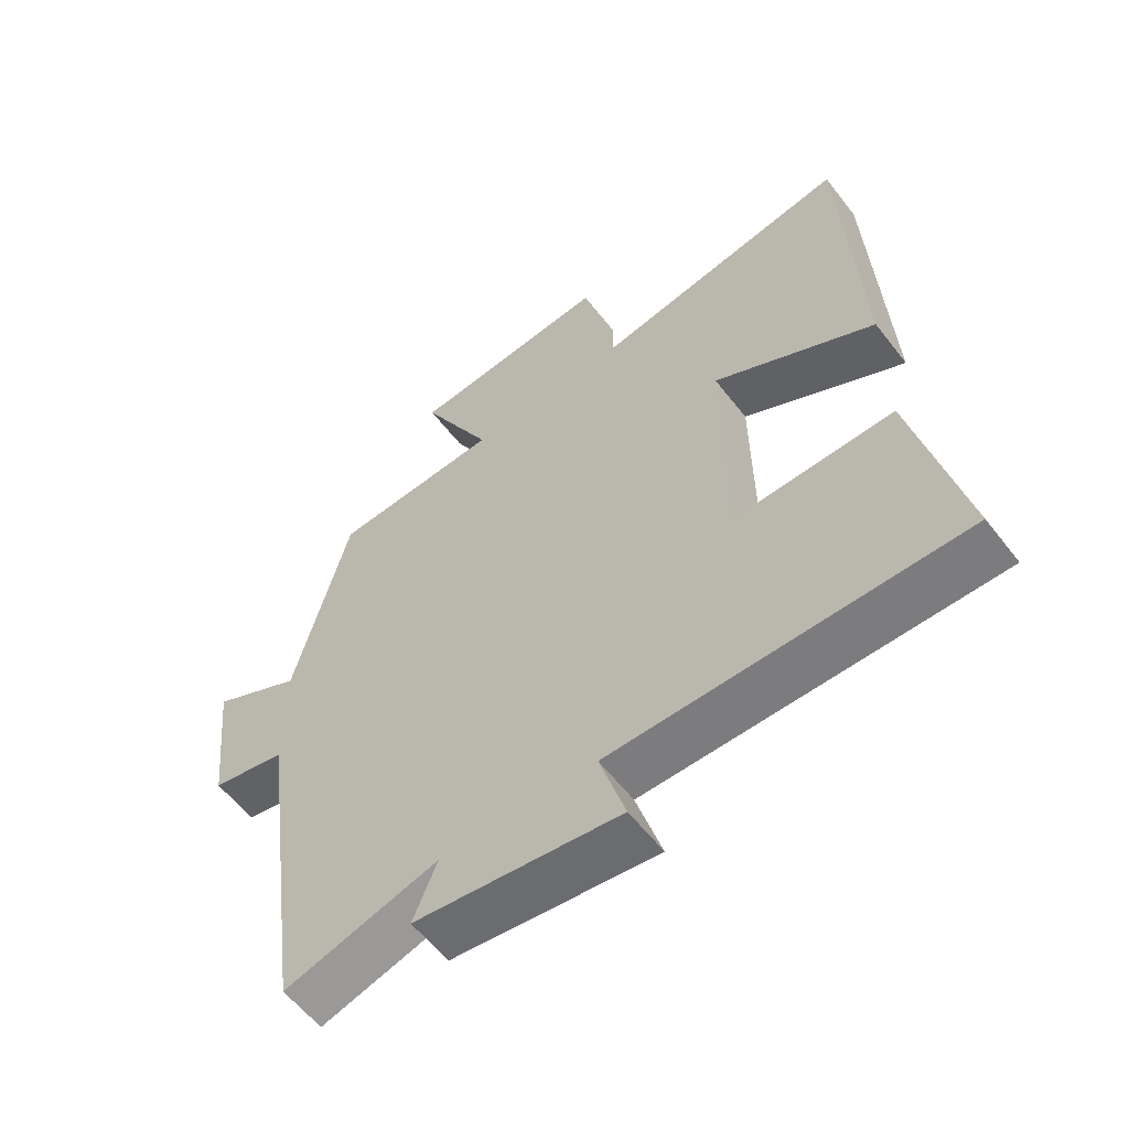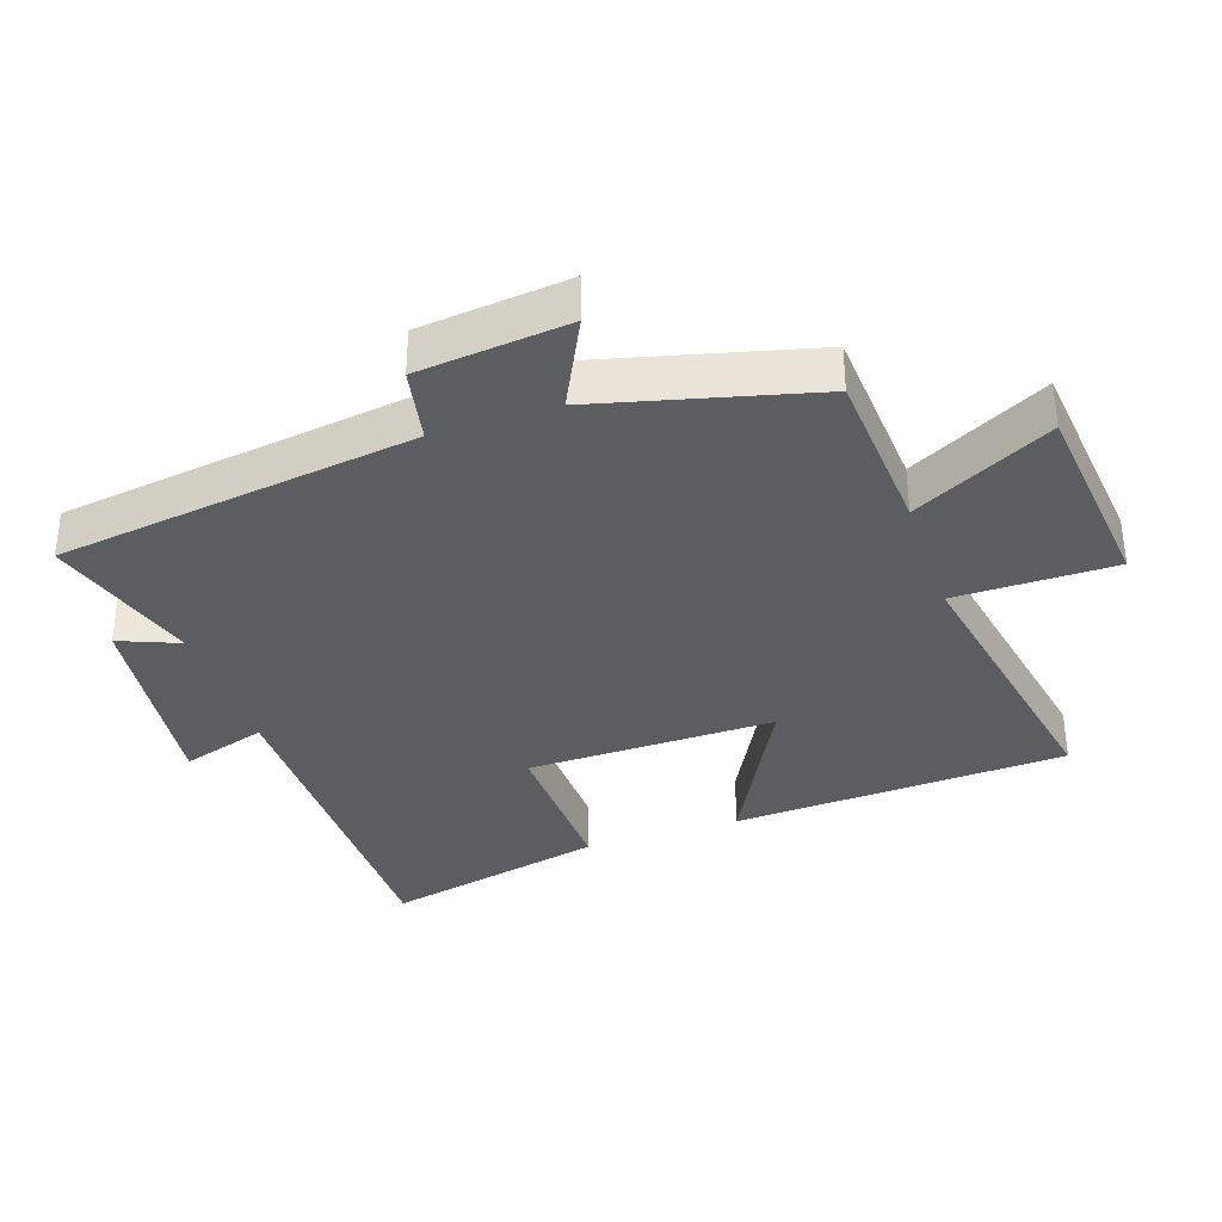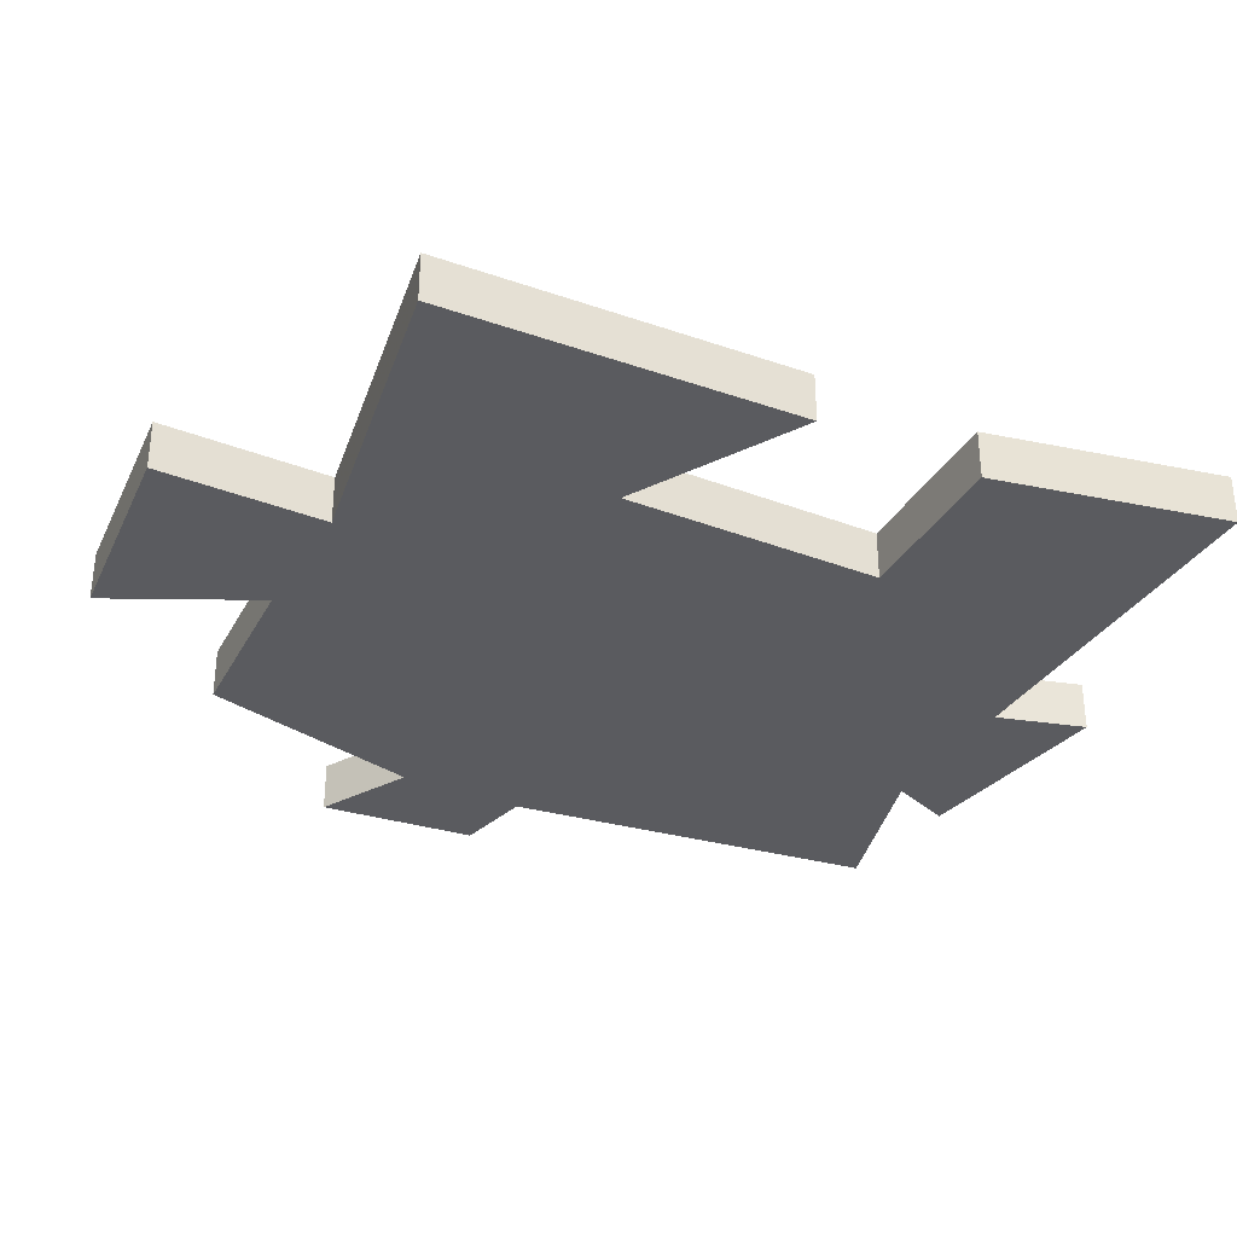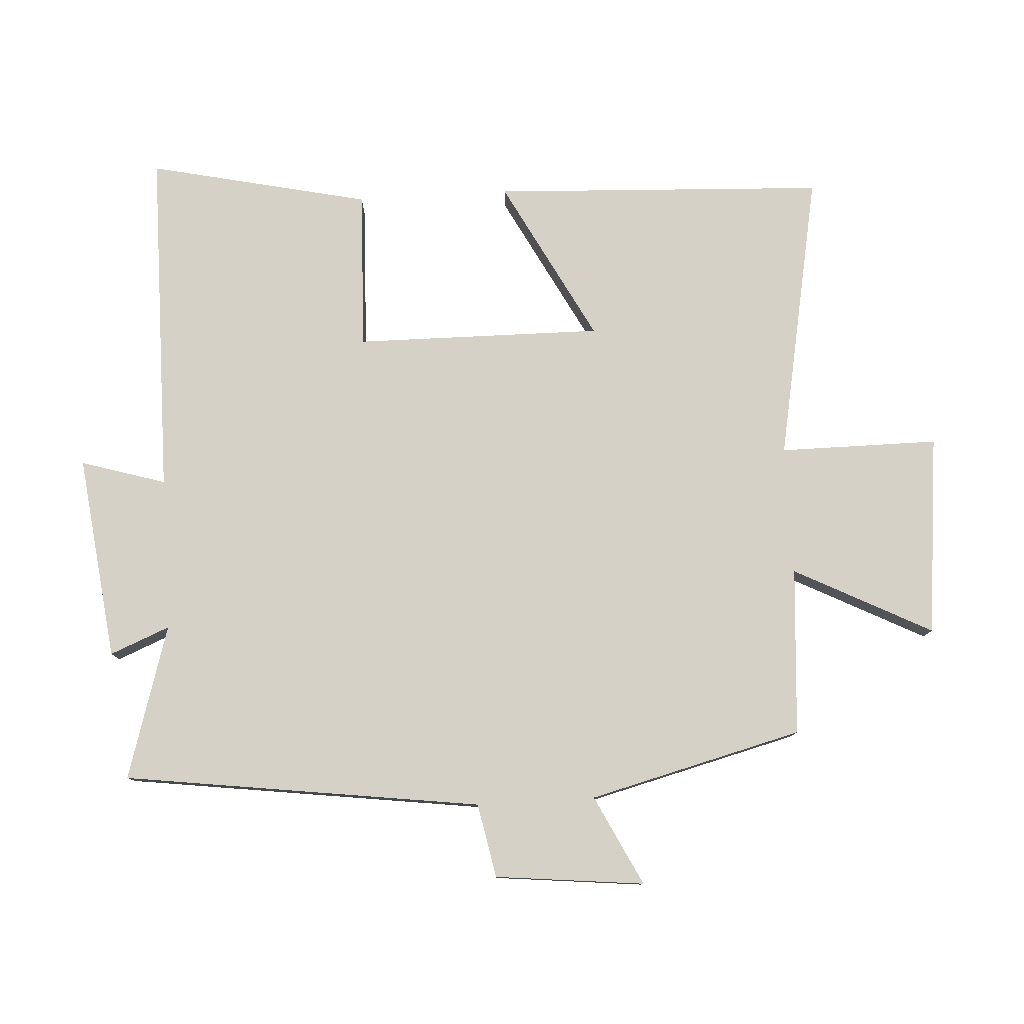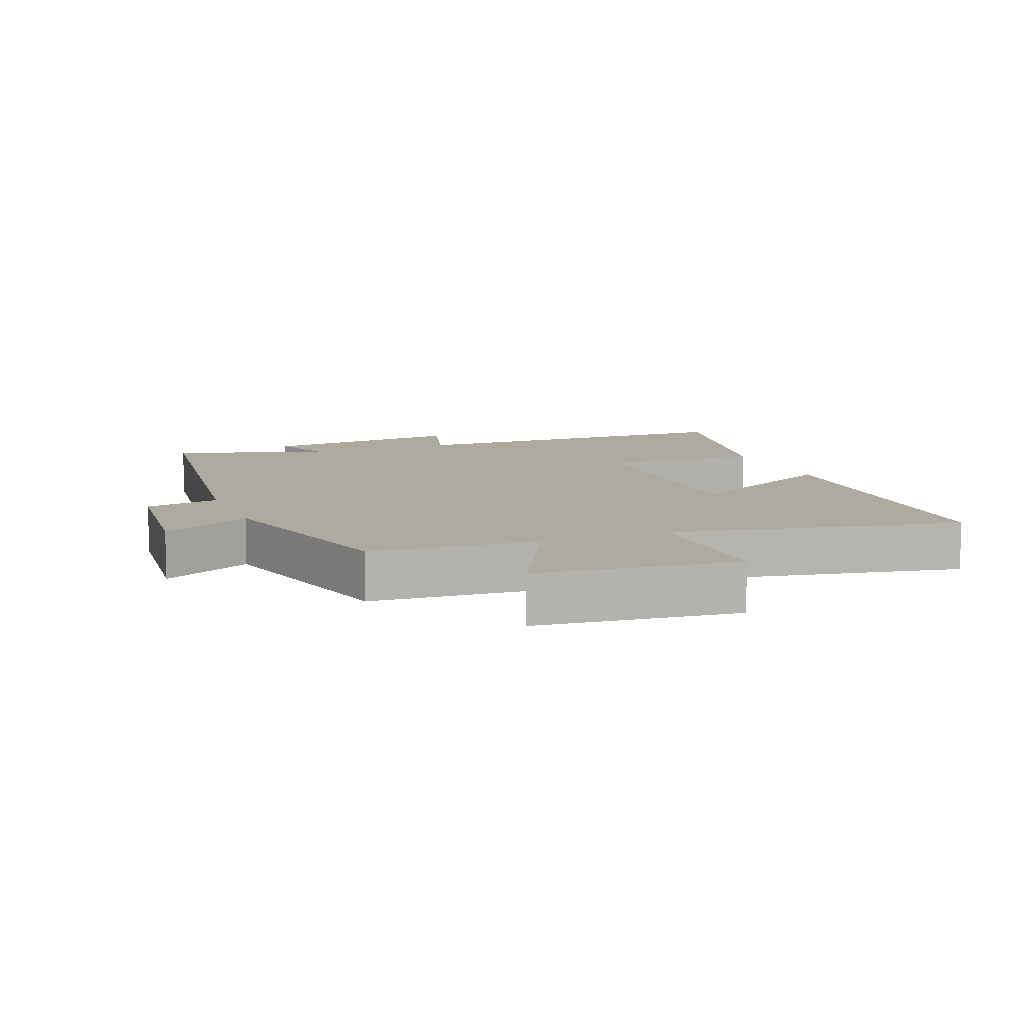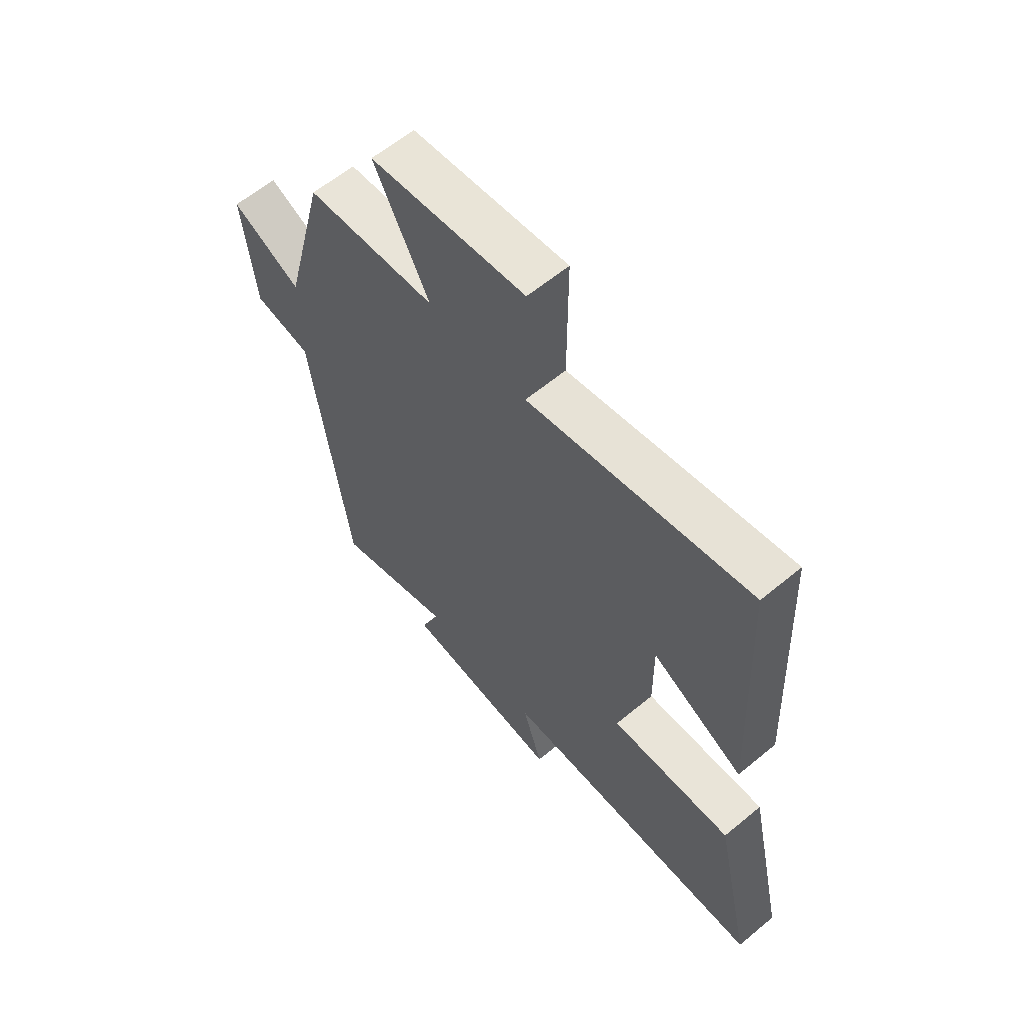
<metadata>
{"format":"obj","ext":"obj","renderer":"f3d","projection":"perspective","resolution":1024,"background":"white","views":[{"elev":-58.6,"azim":37.4,"up":"+Z"},{"elev":-35.4,"azim":-71.3,"up":"+Y"},{"elev":-33.4,"azim":61.7,"up":"+Y"},{"elev":79.2,"azim":-93.4,"up":"+Y"},{"elev":9.5,"azim":-21.5,"up":"+Y"},{"elev":61.3,"azim":49.8,"up":"+Z"}]}
</metadata>
<code>
v 0.476 0.07 0.583
v 0.5 0.07 0.076
v 0.254 0.07 0.207
v 0.258 0.07 -0.169
v 0.5 0.07 -0.16
v 0.574 0.07 -0.496
v 0.044 0.07 -0.5
v 0.083 0.07 -0.629
v -0.229 0.07 -0.591
v -0.192 0.07 -0.5
v -0.426 0.07 -0.571
v -0.5 0.07 -0.025
v -0.613 0.07 -0.003
v -0.637 0.07 0.225
v -0.5 0.07 0.157
v -0.417 0.07 0.483
v -0.161 0.07 0.5
v -0.269 0.07 0.71
v 0.037 0.07 0.742
v 0.037 0.07 0.5
v 0.476 0 0.583
v 0.5 0 0.076
v 0.254 0 0.207
v 0.258 0 -0.169
v 0.5 0 -0.16
v 0.574 0 -0.496
v 0.044 0 -0.5
v 0.083 0 -0.629
v -0.229 0 -0.591
v -0.192 0 -0.5
v -0.426 0 -0.571
v -0.5 0 -0.025
v -0.613 0 -0.003
v -0.637 0 0.225
v -0.5 0 0.157
v -0.417 0 0.483
v -0.161 0 0.5
v -0.269 0 0.71
v 0.037 0 0.742
v 0.037 0 0.5
f 17 18 19 20
f 15 16 17 20
f 15 20 1
f 12 13 14 15
f 10 11 12 15
f 10 15 1
f 7 8 9 10
f 4 5 6 7
f 3 4 7 10
f 1 2 3
f 1 3 10
f 40 39 38 37
f 40 37 36 35
f 21 40 35
f 35 34 33 32
f 35 32 31 30
f 21 35 30
f 30 29 28 27
f 27 26 25 24
f 30 27 24 23
f 23 22 21
f 30 23 21
f 1 21 22 2
f 2 22 23 3
f 3 23 24 4
f 4 24 25 5
f 5 25 26 6
f 6 26 27 7
f 7 27 28 8
f 8 28 29 9
f 9 29 30 10
f 10 30 31 11
f 11 31 32 12
f 12 32 33 13
f 13 33 34 14
f 14 34 35 15
f 15 35 36 16
f 16 36 37 17
f 17 37 38 18
f 18 38 39 19
f 19 39 40 20
f 20 40 21 1

</code>
